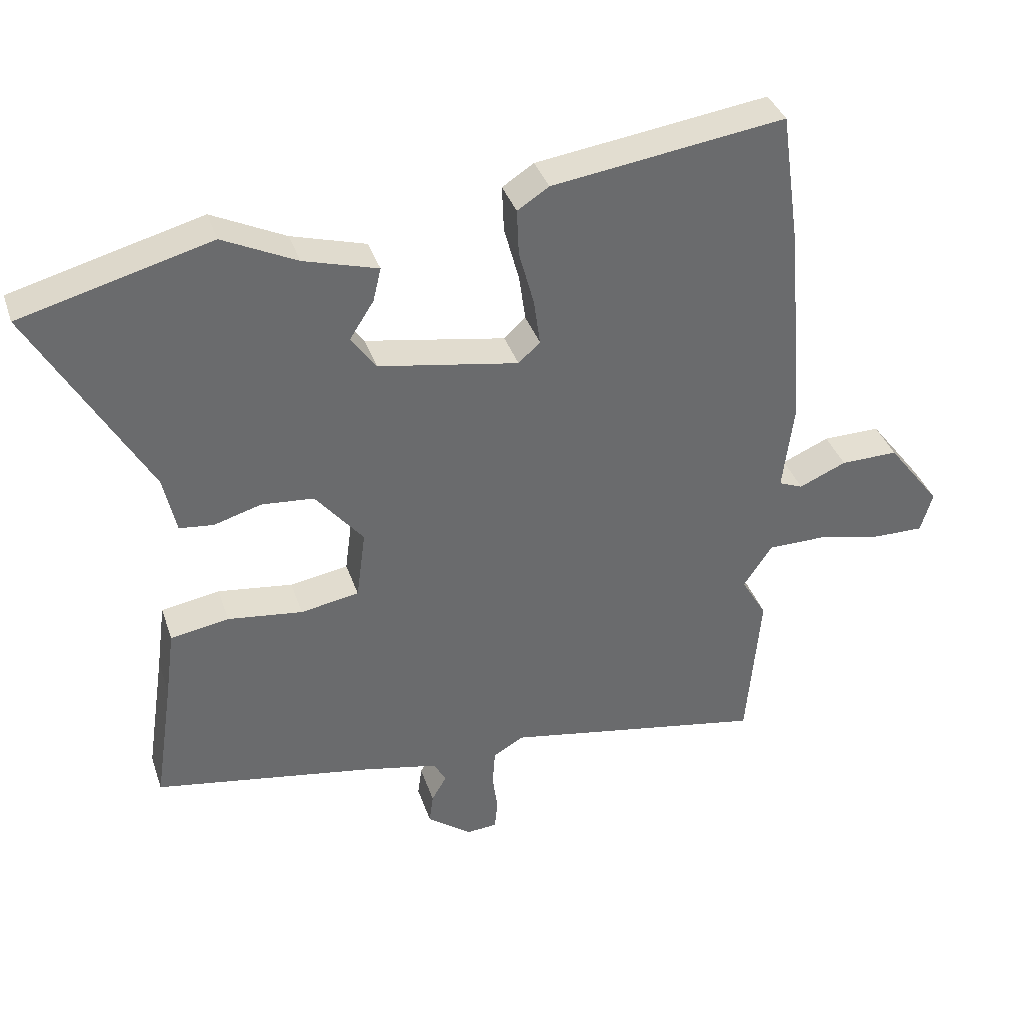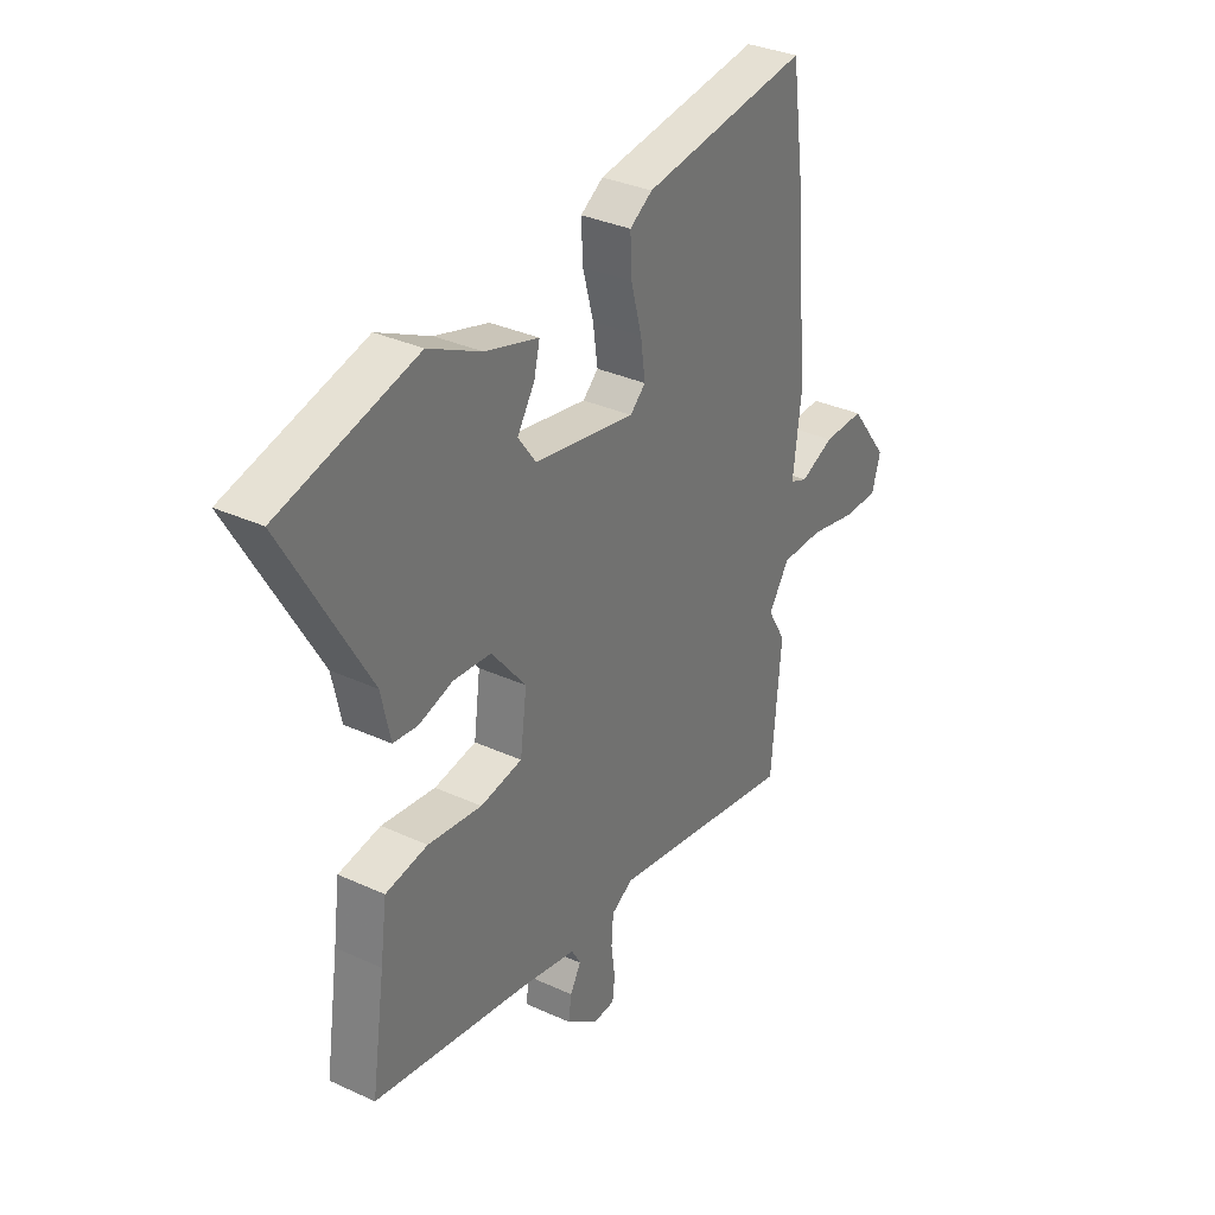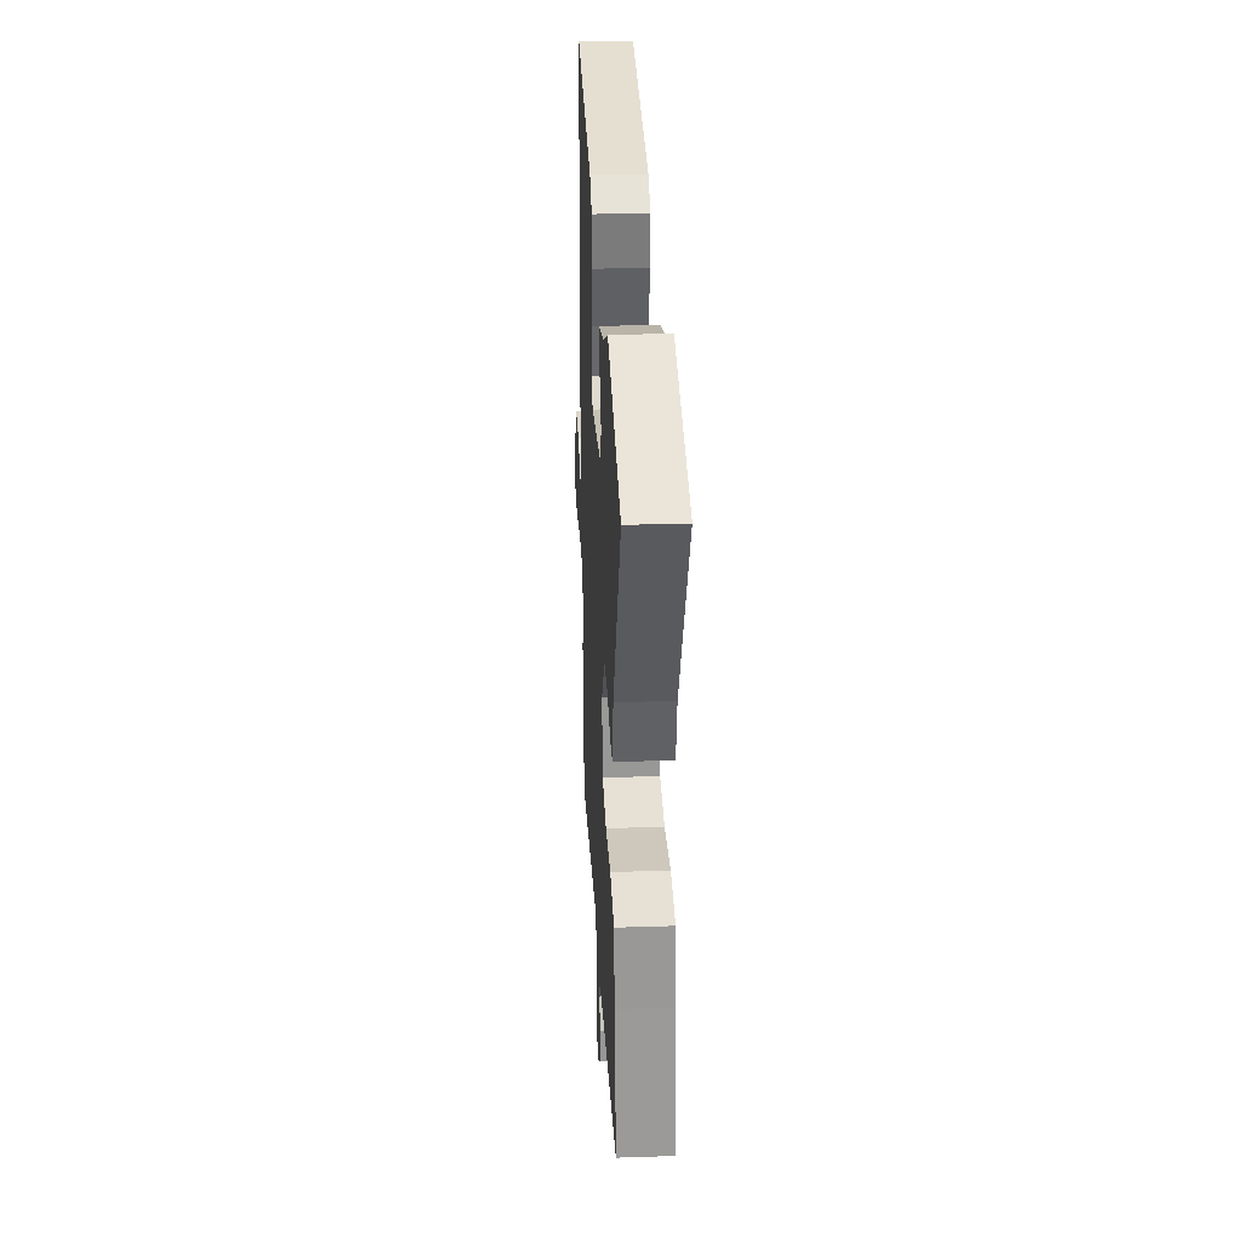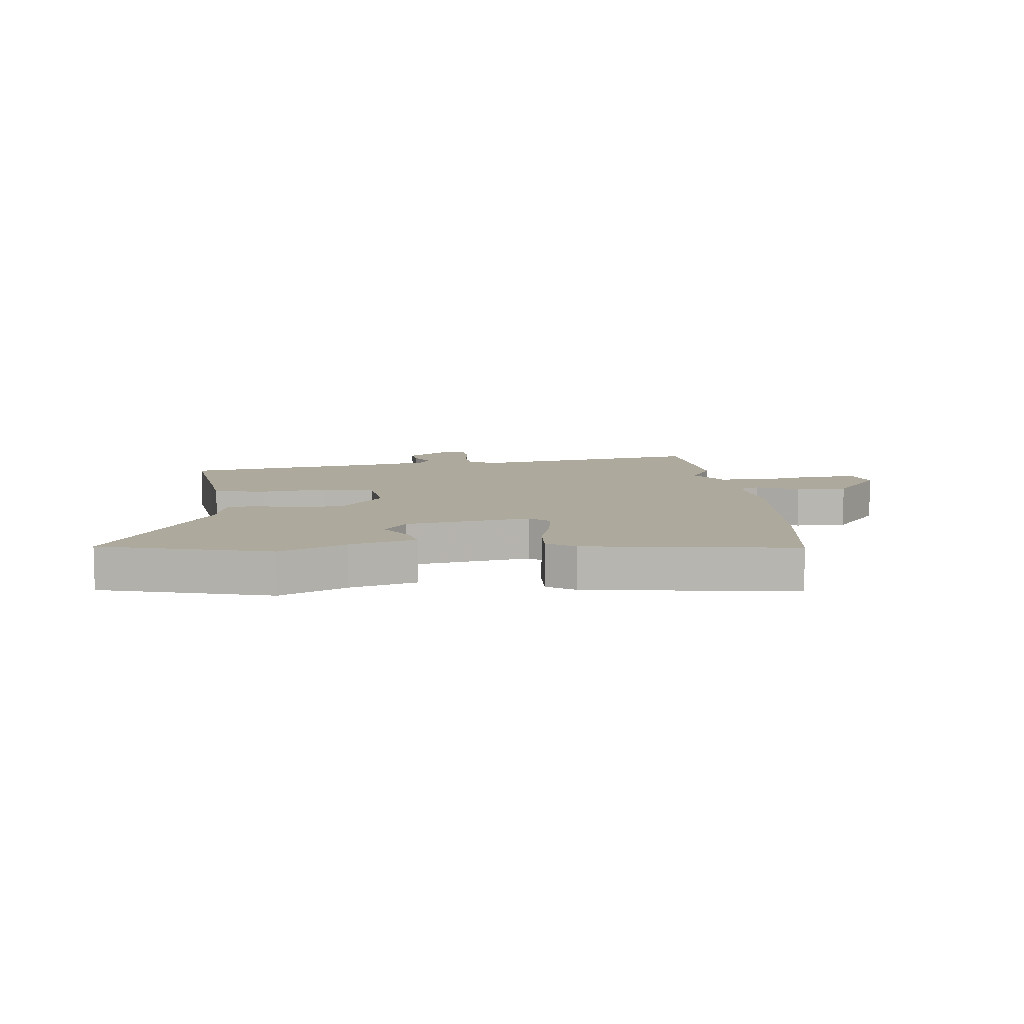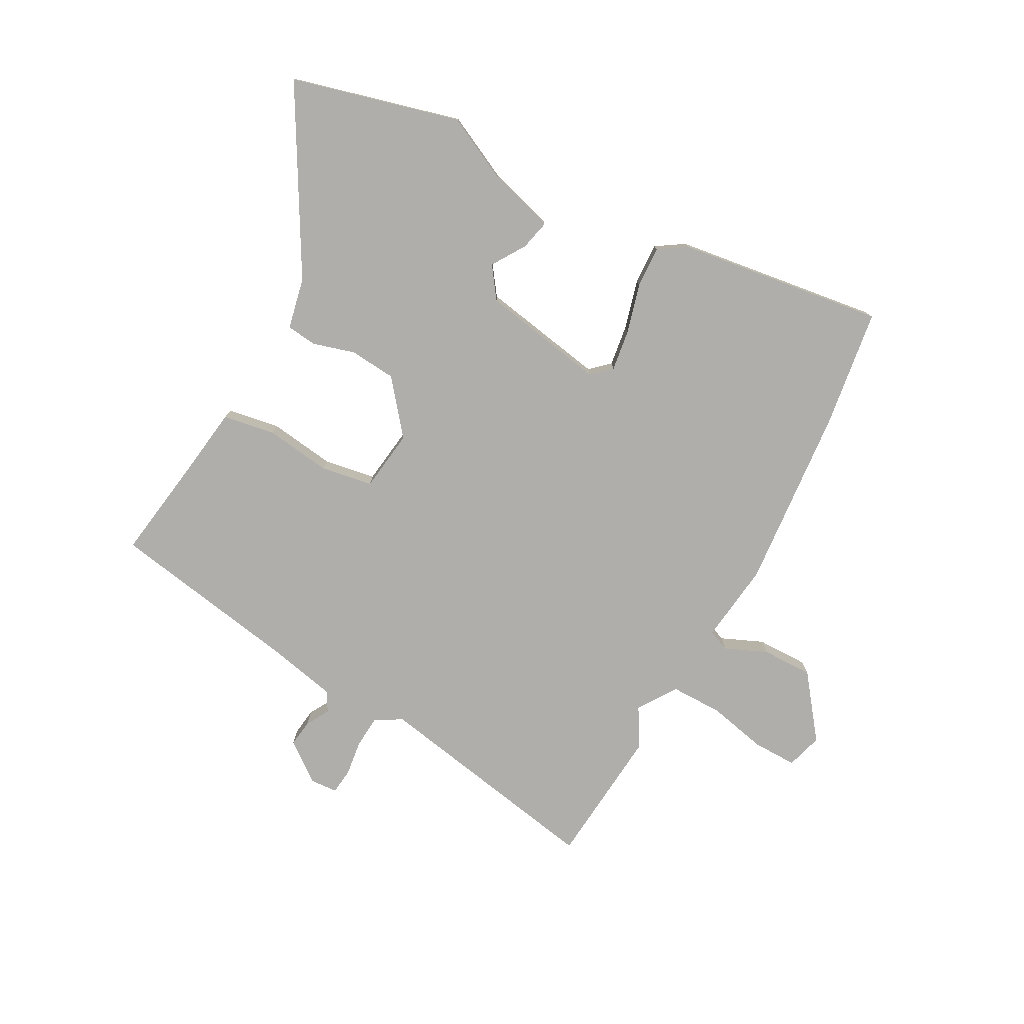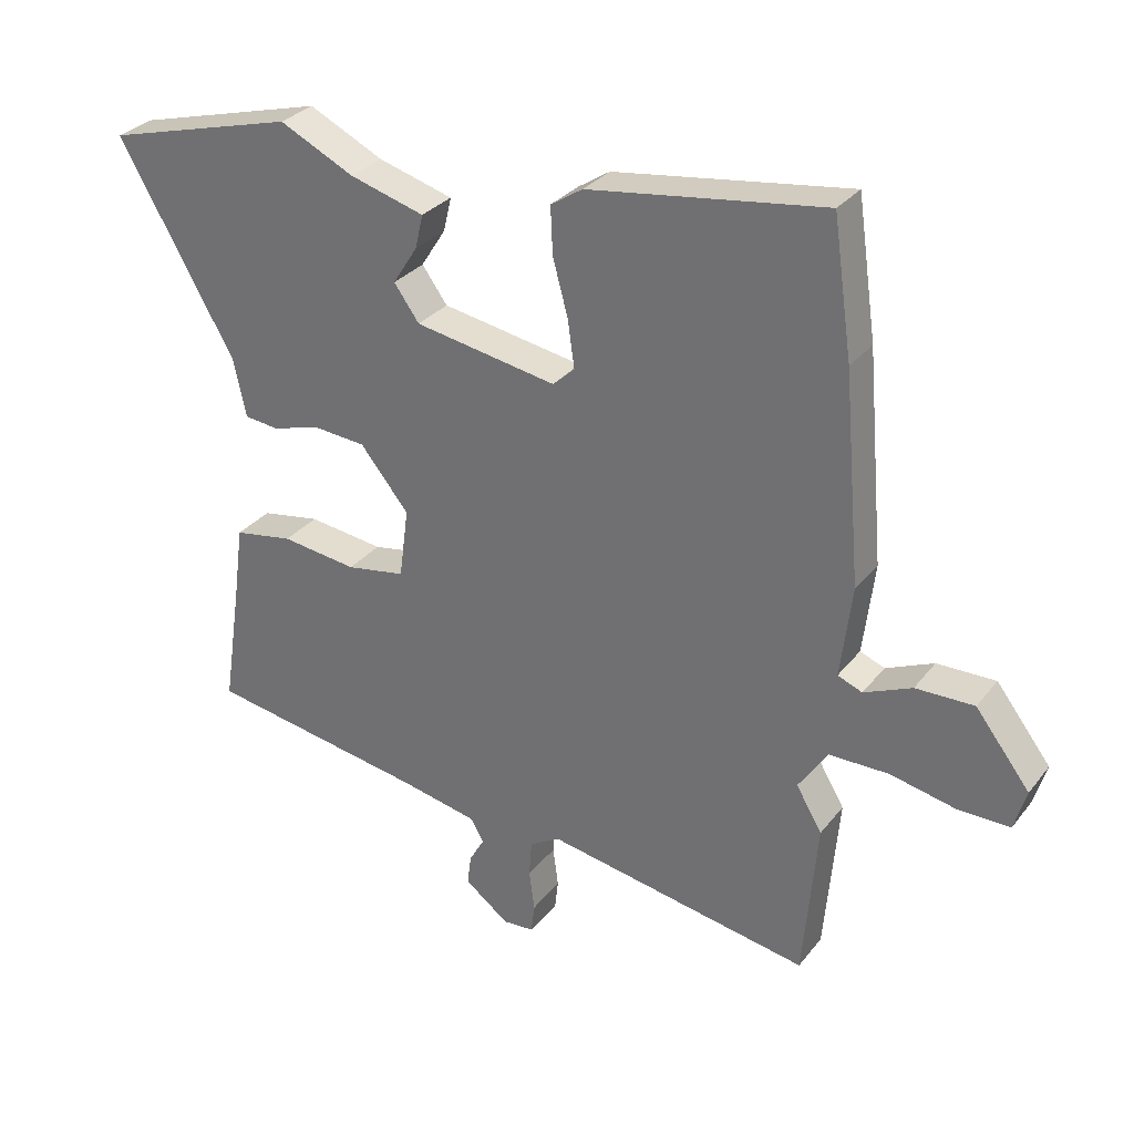
<metadata>
{"format":"obj","ext":"obj","renderer":"f3d","projection":"perspective","resolution":1024,"background":"white","views":[{"elev":37.3,"azim":-17.7,"up":"+Z"},{"elev":33.4,"azim":-57.9,"up":"+Z"},{"elev":29.4,"azim":-92.8,"up":"+Z"},{"elev":8.8,"azim":-5.8,"up":"+Y"},{"elev":-77.8,"azim":-28.4,"up":"+Y"},{"elev":30.2,"azim":30.7,"up":"+Z"}]}
</metadata>
<code>
v -0.629 0.07 0.466
v -0.341 0.07 0.542
v -0.229 0.07 0.487
v -0.116 0.07 0.454
v -0.128 0.07 0.403
v -0.165 0.07 0.345
v -0.127 0.07 0.292
v 0.087 0.07 0.254
v 0.12 0.07 0.284
v 0.11 0.07 0.355
v 0.087 0.07 0.44
v 0.084 0.07 0.511
v 0.132 0.07 0.542
v 0.487 0.07 0.591
v 0.516 0.07 0.387
v 0.543 0.07 0.073
v 0.526 0.07 -0.065
v 0.563 0.07 -0.08
v 0.635 0.07 -0.049
v 0.723 0.07 -0.048
v 0.805 0.07 -0.155
v 0.787 0.07 -0.217
v 0.71 0.07 -0.216
v 0.61 0.07 -0.194
v 0.52 0.07 -0.194
v 0.476 0.07 -0.26
v 0.515 0.07 -0.326
v 0.494 0.07 -0.566
v 0.093 0.07 -0.493
v 0.047 0.07 -0.52
v 0.043 0.07 -0.576
v 0.051 0.07 -0.637
v 0.046 0.07 -0.681
v -0.001 0.07 -0.684
v -0.068 0.07 -0.633
v -0.062 0.07 -0.587
v -0.039 0.07 -0.547
v -0.058 0.07 -0.513
v -0.176 0.07 -0.488
v -0.507 0.07 -0.431
v -0.478 0.07 -0.237
v -0.464 0.07 -0.133
v -0.375 0.07 -0.118
v -0.261 0.07 -0.133
v -0.172 0.07 -0.118
v -0.158 0.07 -0.012
v -0.231 0.07 0.078
v -0.311 0.07 0.085
v -0.383 0.07 0.064
v -0.435 0.07 0.07
v -0.454 0.07 0.158
v -0.629 0 0.466
v -0.341 0 0.542
v -0.229 0 0.487
v -0.116 0 0.454
v -0.128 0 0.403
v -0.165 0 0.345
v -0.127 0 0.292
v 0.087 0 0.254
v 0.12 0 0.284
v 0.11 0 0.355
v 0.087 0 0.44
v 0.084 0 0.511
v 0.132 0 0.542
v 0.487 0 0.591
v 0.516 0 0.387
v 0.543 0 0.073
v 0.526 0 -0.065
v 0.563 0 -0.08
v 0.635 0 -0.049
v 0.723 0 -0.048
v 0.805 0 -0.155
v 0.787 0 -0.217
v 0.71 0 -0.216
v 0.61 0 -0.194
v 0.52 0 -0.194
v 0.476 0 -0.26
v 0.515 0 -0.326
v 0.494 0 -0.566
v 0.093 0 -0.493
v 0.047 0 -0.52
v 0.043 0 -0.576
v 0.051 0 -0.637
v 0.046 0 -0.681
v -0.001 0 -0.684
v -0.068 0 -0.633
v -0.062 0 -0.587
v -0.039 0 -0.547
v -0.058 0 -0.513
v -0.176 0 -0.488
v -0.507 0 -0.431
v -0.478 0 -0.237
v -0.464 0 -0.133
v -0.375 0 -0.118
v -0.261 0 -0.133
v -0.172 0 -0.118
v -0.158 0 -0.012
v -0.231 0 0.078
v -0.311 0 0.085
v -0.383 0 0.064
v -0.435 0 0.07
v -0.454 0 0.158
f 48 49 50 51
f 1 2 3
f 51 1 3
f 48 51 3
f 47 48 3
f 46 47 3
f 41 42 43 44
f 41 44 45
f 40 41 45
f 39 40 45
f 38 39 45 46
f 35 36 37
f 34 35 37
f 33 34 37
f 32 33 37
f 31 32 37
f 38 46 3
f 37 38 3
f 31 37 3
f 30 31 3
f 26 27 28 29
f 25 26 29 30
f 22 23 24
f 21 22 24
f 20 21 24
f 19 20 24
f 18 19 24
f 17 18 24 25
f 15 16 17
f 14 15 17
f 13 14 17
f 12 13 17
f 11 12 17
f 10 11 17
f 9 10 17 25
f 8 9 25 30
f 3 4 5 6
f 30 3 6
f 30 6 7
f 7 8 30
f 102 101 100 99
f 54 53 52
f 54 52 102
f 54 102 99
f 54 99 98
f 54 98 97
f 95 94 93 92
f 96 95 92
f 96 92 91
f 96 91 90
f 97 96 90 89
f 88 87 86
f 88 86 85
f 88 85 84
f 88 84 83
f 88 83 82
f 54 97 89
f 54 89 88
f 54 88 82
f 54 82 81
f 80 79 78 77
f 81 80 77 76
f 75 74 73
f 75 73 72
f 75 72 71
f 75 71 70
f 75 70 69
f 76 75 69 68
f 68 67 66
f 68 66 65
f 68 65 64
f 68 64 63
f 68 63 62
f 68 62 61
f 76 68 61 60
f 81 76 60 59
f 57 56 55 54
f 57 54 81
f 58 57 81
f 81 59 58
f 1 52 53 2
f 2 53 54 3
f 3 54 55 4
f 4 55 56 5
f 5 56 57 6
f 6 57 58 7
f 7 58 59 8
f 8 59 60 9
f 9 60 61 10
f 10 61 62 11
f 11 62 63 12
f 12 63 64 13
f 13 64 65 14
f 14 65 66 15
f 15 66 67 16
f 16 67 68 17
f 17 68 69 18
f 18 69 70 19
f 19 70 71 20
f 20 71 72 21
f 21 72 73 22
f 22 73 74 23
f 23 74 75 24
f 24 75 76 25
f 25 76 77 26
f 26 77 78 27
f 27 78 79 28
f 28 79 80 29
f 29 80 81 30
f 30 81 82 31
f 31 82 83 32
f 32 83 84 33
f 33 84 85 34
f 34 85 86 35
f 35 86 87 36
f 36 87 88 37
f 37 88 89 38
f 38 89 90 39
f 39 90 91 40
f 40 91 92 41
f 41 92 93 42
f 42 93 94 43
f 43 94 95 44
f 44 95 96 45
f 45 96 97 46
f 46 97 98 47
f 47 98 99 48
f 48 99 100 49
f 49 100 101 50
f 50 101 102 51
f 51 102 52 1

</code>
